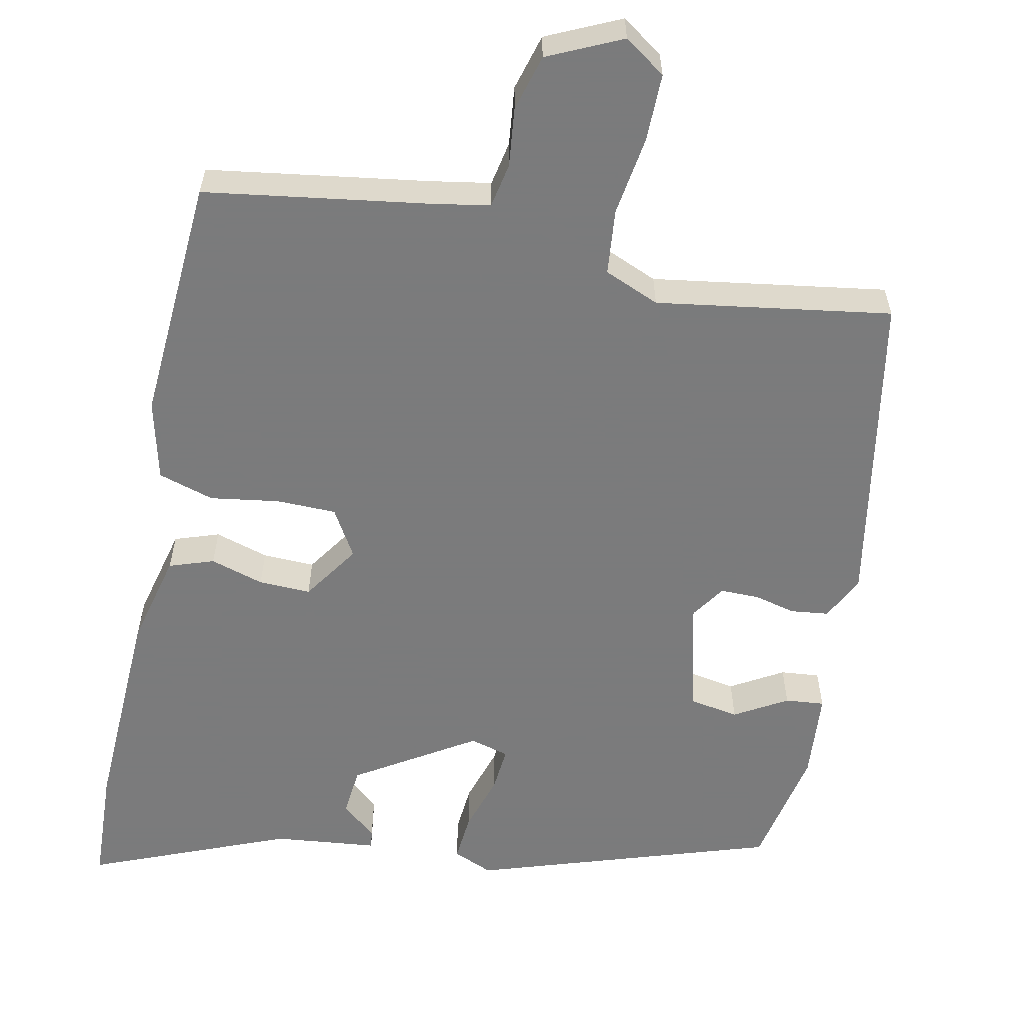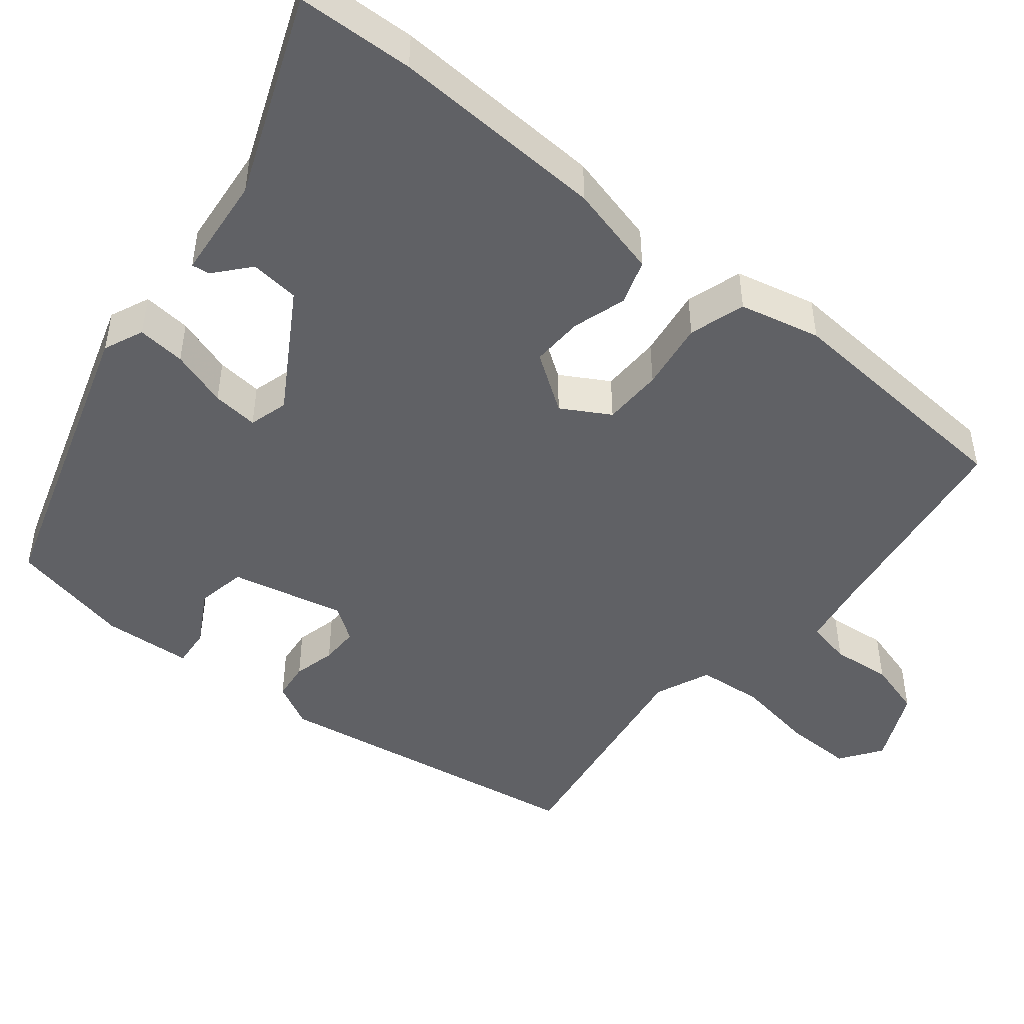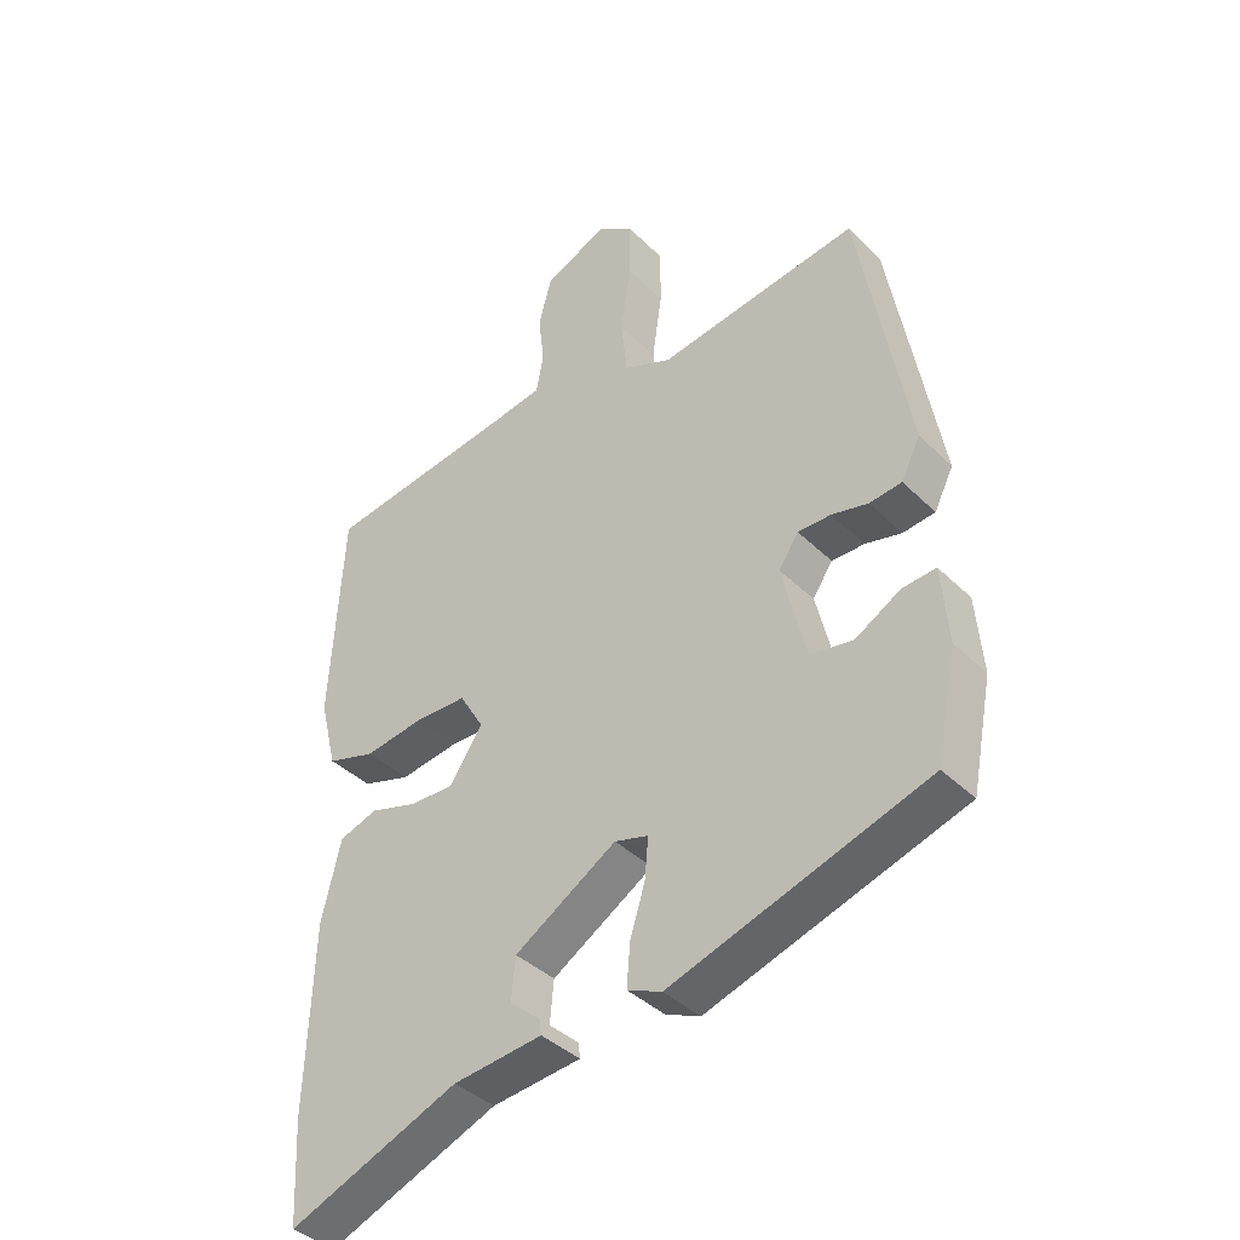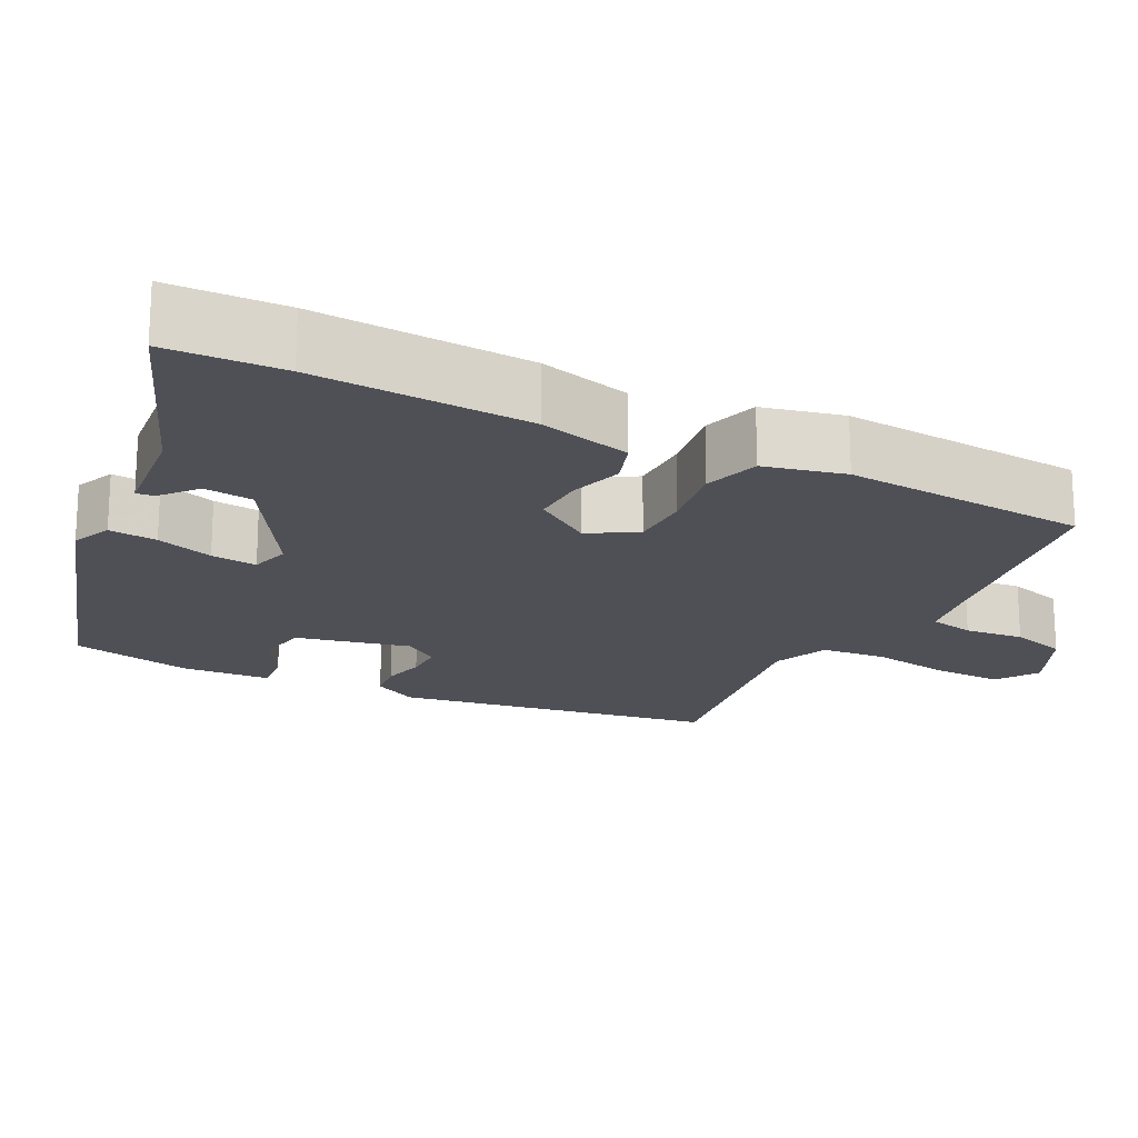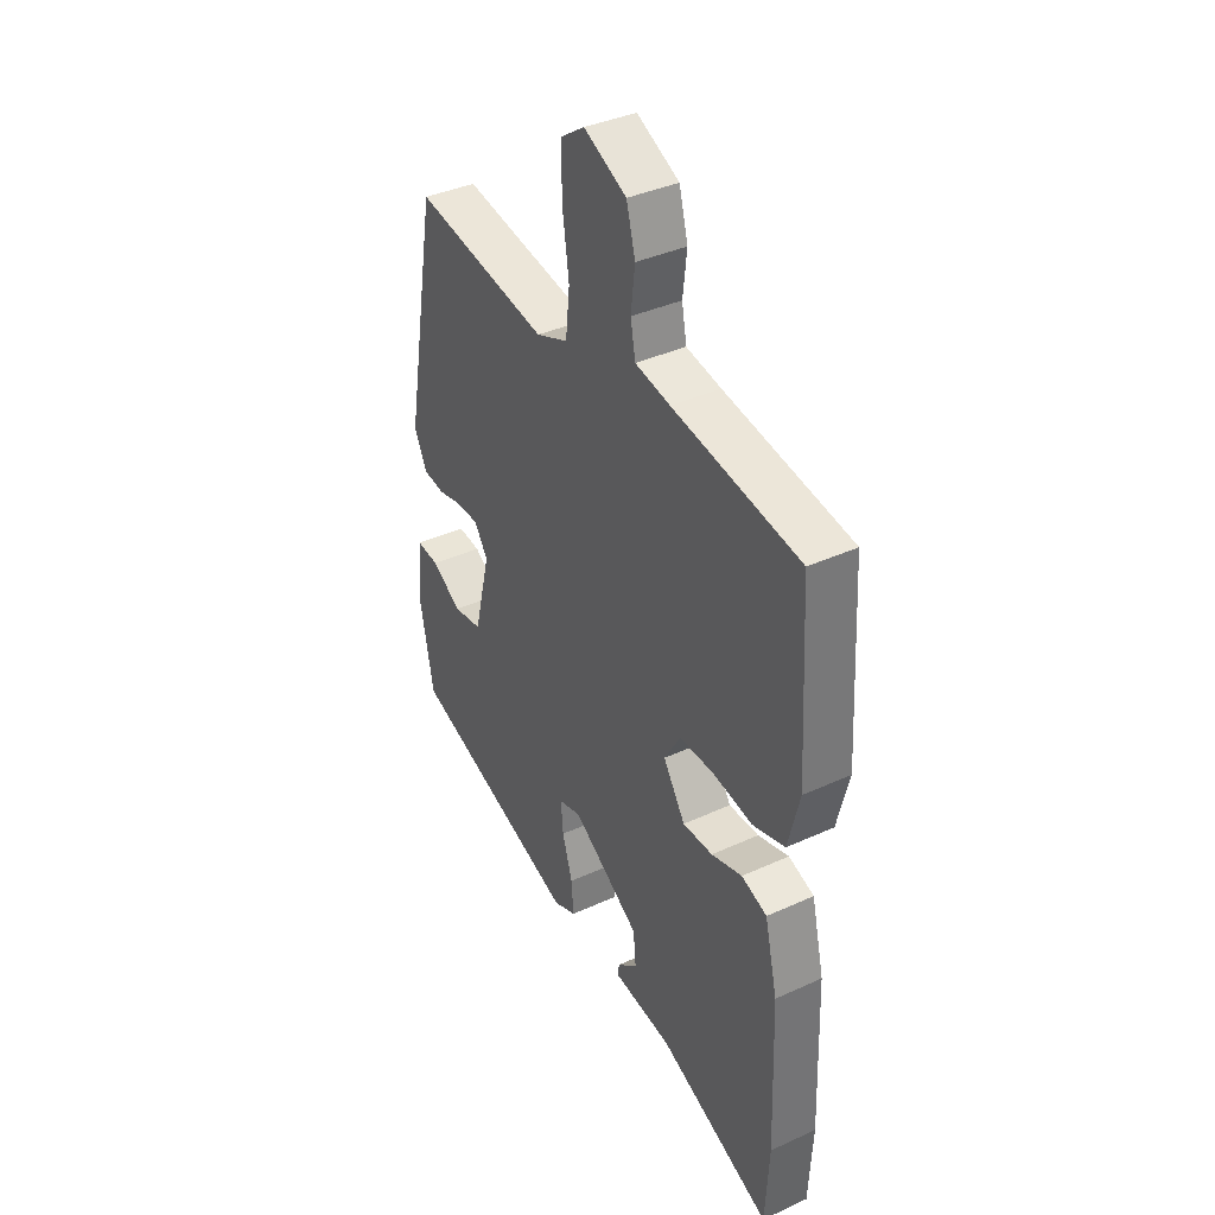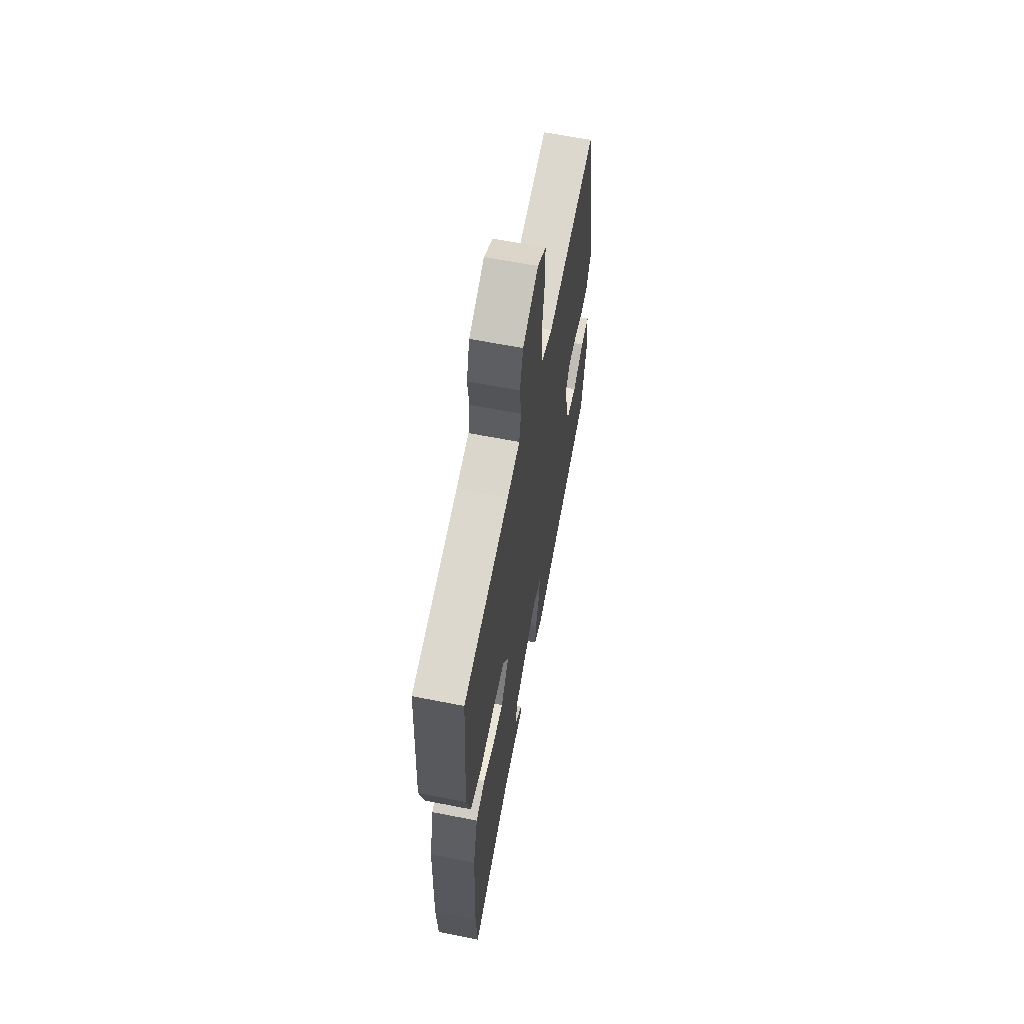
<metadata>
{"format":"obj","ext":"obj","renderer":"f3d","projection":"perspective","resolution":1024,"background":"white","views":[{"elev":-58.4,"azim":-11.9,"up":"+Y"},{"elev":-47.7,"azim":-129.7,"up":"+Y"},{"elev":-39.1,"azim":39.7,"up":"+Z"},{"elev":-19.4,"azim":-117.5,"up":"+Y"},{"elev":38.3,"azim":-120.1,"up":"+Z"},{"elev":63.1,"azim":-78.7,"up":"+Z"}]}
</metadata>
<code>
v 0.469 0.07 -0.389
v 0.081 0.07 -0.517
v 0.029 0.07 -0.495
v 0.034 0.07 -0.432
v 0.057 0.07 -0.357
v 0.062 0.07 -0.297
v 0.011 0.07 -0.283
v -0.143 0.07 -0.38
v -0.149 0.07 -0.444
v -0.103 0.07 -0.483
v -0.1 0.07 -0.506
v -0.235 0.07 -0.521
v -0.493 0.07 -0.627
v -0.501 0.07 -0.475
v -0.491 0.07 -0.194
v -0.462 0.07 -0.073
v -0.404 0.07 -0.053
v -0.334 0.07 -0.074
v -0.266 0.07 -0.076
v -0.216 0.07 -0.001
v -0.253 0.07 0.061
v -0.331 0.07 0.062
v -0.421 0.07 0.048
v -0.494 0.07 0.07
v -0.52 0.07 0.175
v -0.501 0.07 0.496
v -0.214 0.07 0.54
v -0.135 0.07 0.554
v -0.124 0.07 0.612
v -0.133 0.07 0.689
v -0.113 0.07 0.762
v -0.017 0.07 0.807
v 0.037 0.07 0.77
v 0.037 0.07 0.682
v 0.022 0.07 0.578
v 0.031 0.07 0.493
v 0.103 0.07 0.463
v 0.408 0.07 0.511
v 0.483 0.07 0.096
v 0.454 0.07 0.038
v 0.405 0.07 0.032
v 0.35 0.07 0.045
v 0.3 0.07 0.045
v 0.27 0.07 0
v 0.306 0.07 -0.148
v 0.371 0.07 -0.159
v 0.439 0.07 -0.119
v 0.49 0.07 -0.114
v 0.5 0.07 -0.23
v 0.469 0 -0.389
v 0.081 0 -0.517
v 0.029 0 -0.495
v 0.034 0 -0.432
v 0.057 0 -0.357
v 0.062 0 -0.297
v 0.011 0 -0.283
v -0.143 0 -0.38
v -0.149 0 -0.444
v -0.103 0 -0.483
v -0.1 0 -0.506
v -0.235 0 -0.521
v -0.493 0 -0.627
v -0.501 0 -0.475
v -0.491 0 -0.194
v -0.462 0 -0.073
v -0.404 0 -0.053
v -0.334 0 -0.074
v -0.266 0 -0.076
v -0.216 0 -0.001
v -0.253 0 0.061
v -0.331 0 0.062
v -0.421 0 0.048
v -0.494 0 0.07
v -0.52 0 0.175
v -0.501 0 0.496
v -0.214 0 0.54
v -0.135 0 0.554
v -0.124 0 0.612
v -0.133 0 0.689
v -0.113 0 0.762
v -0.017 0 0.807
v 0.037 0 0.77
v 0.037 0 0.682
v 0.022 0 0.578
v 0.031 0 0.493
v 0.103 0 0.463
v 0.408 0 0.511
v 0.483 0 0.096
v 0.454 0 0.038
v 0.405 0 0.032
v 0.35 0 0.045
v 0.3 0 0.045
v 0.27 0 0
v 0.306 0 -0.148
v 0.371 0 -0.159
v 0.439 0 -0.119
v 0.49 0 -0.114
v 0.5 0 -0.23
f 46 47 48 49
f 45 46 49 1
f 39 40 41 42
f 37 38 39 42
f 36 37 42 43
f 32 33 34 35
f 32 35 36
f 29 30 31 32
f 28 29 32 36
f 27 28 36 43
f 22 23 24 25
f 21 22 25 26
f 20 21 26 27
f 15 16 17 18
f 15 18 19
f 12 13 14 15
f 12 15 19
f 9 10 11 12
f 8 9 12 19
f 7 8 19 20
f 2 3 4 5
f 45 1 2 5
f 44 45 5 6
f 20 27 43 44
f 6 7 20 44
f 98 97 96 95
f 50 98 95 94
f 91 90 89 88
f 91 88 87 86
f 92 91 86 85
f 84 83 82 81
f 85 84 81
f 81 80 79 78
f 85 81 78 77
f 92 85 77 76
f 74 73 72 71
f 75 74 71 70
f 76 75 70 69
f 67 66 65 64
f 68 67 64
f 64 63 62 61
f 68 64 61
f 61 60 59 58
f 68 61 58 57
f 69 68 57 56
f 54 53 52 51
f 54 51 50 94
f 55 54 94 93
f 93 92 76 69
f 93 69 56 55
f 1 50 51 2
f 2 51 52 3
f 3 52 53 4
f 4 53 54 5
f 5 54 55 6
f 6 55 56 7
f 7 56 57 8
f 8 57 58 9
f 9 58 59 10
f 10 59 60 11
f 11 60 61 12
f 12 61 62 13
f 13 62 63 14
f 14 63 64 15
f 15 64 65 16
f 16 65 66 17
f 17 66 67 18
f 18 67 68 19
f 19 68 69 20
f 20 69 70 21
f 21 70 71 22
f 22 71 72 23
f 23 72 73 24
f 24 73 74 25
f 25 74 75 26
f 26 75 76 27
f 27 76 77 28
f 28 77 78 29
f 29 78 79 30
f 30 79 80 31
f 31 80 81 32
f 32 81 82 33
f 33 82 83 34
f 34 83 84 35
f 35 84 85 36
f 36 85 86 37
f 37 86 87 38
f 38 87 88 39
f 39 88 89 40
f 40 89 90 41
f 41 90 91 42
f 42 91 92 43
f 43 92 93 44
f 44 93 94 45
f 45 94 95 46
f 46 95 96 47
f 47 96 97 48
f 48 97 98 49
f 49 98 50 1

</code>
